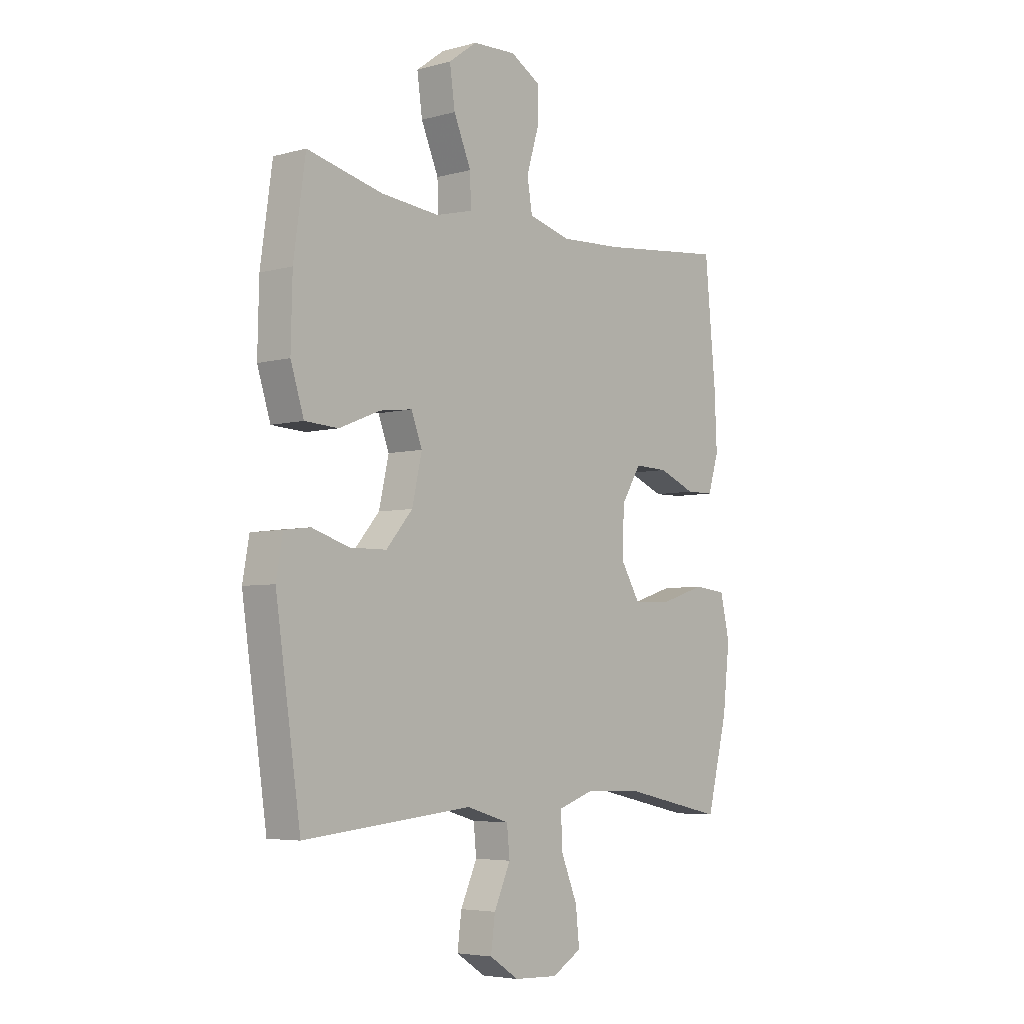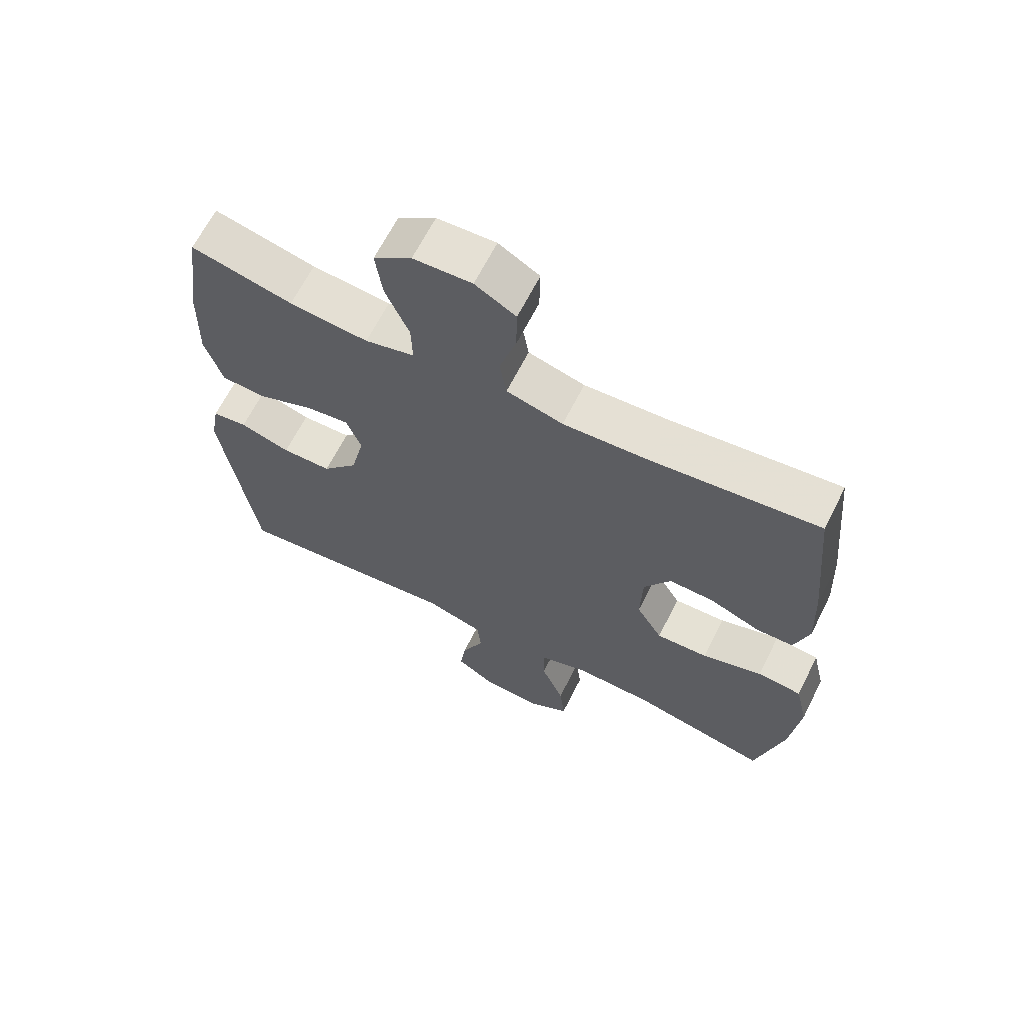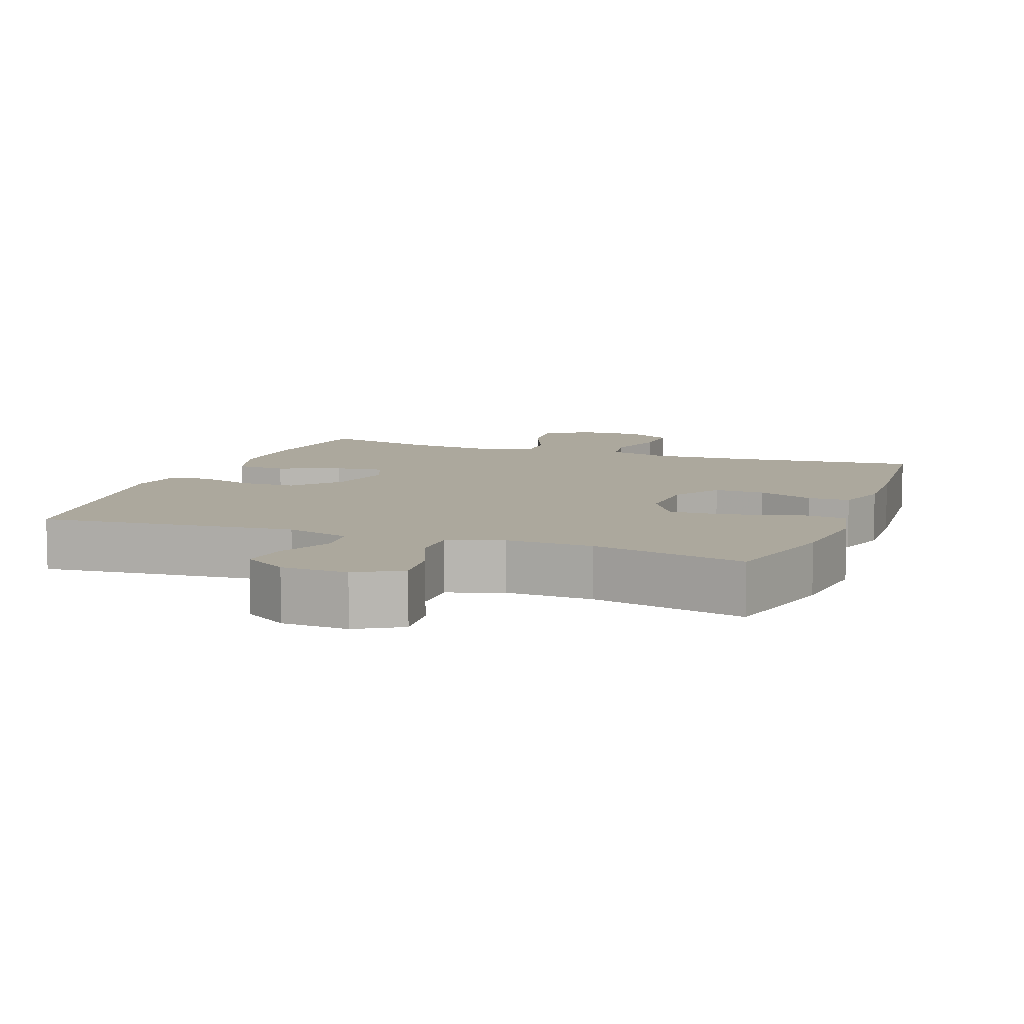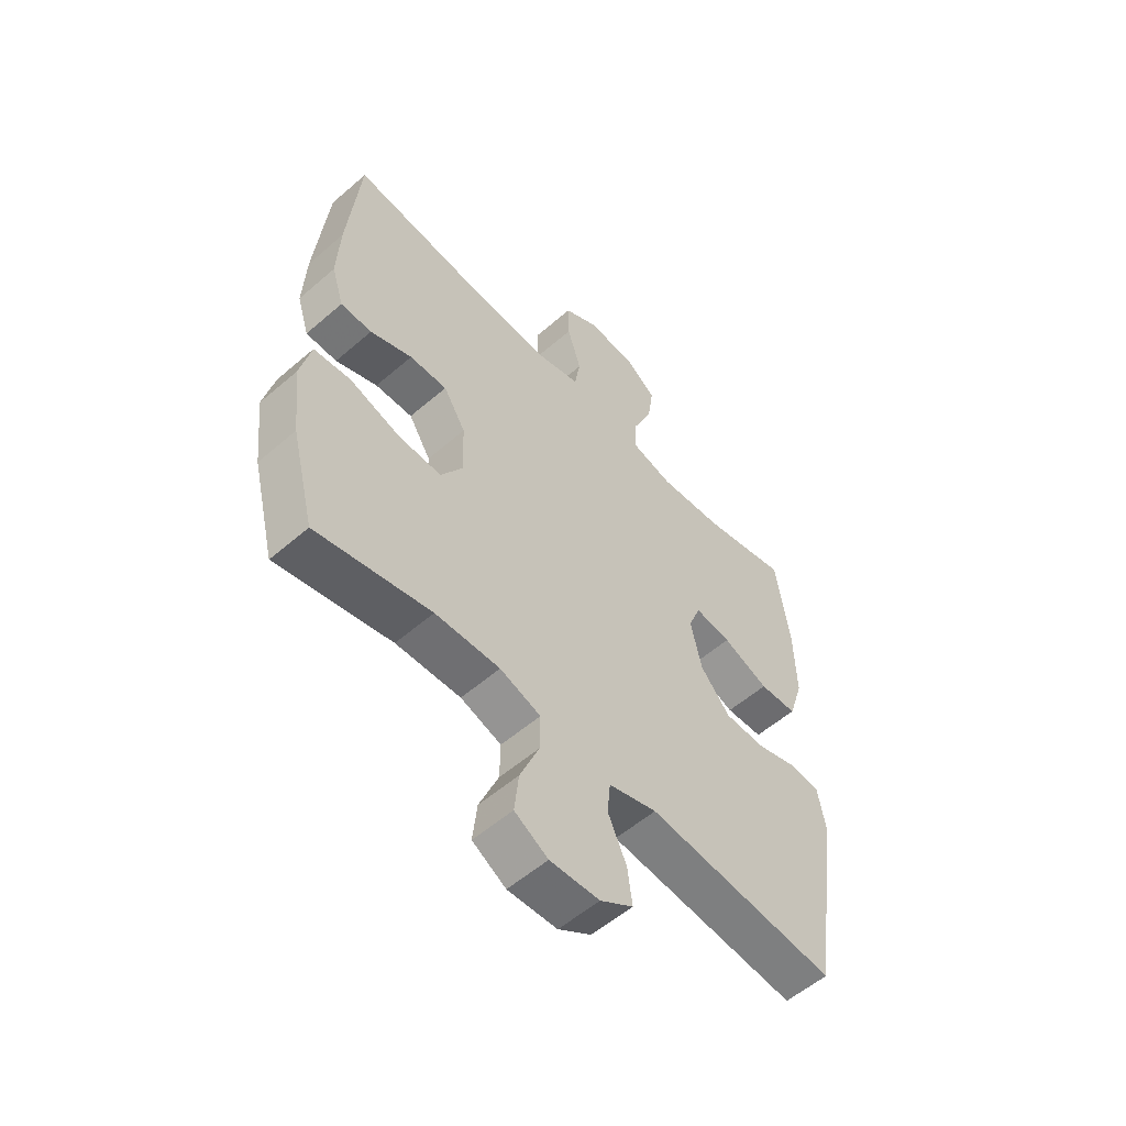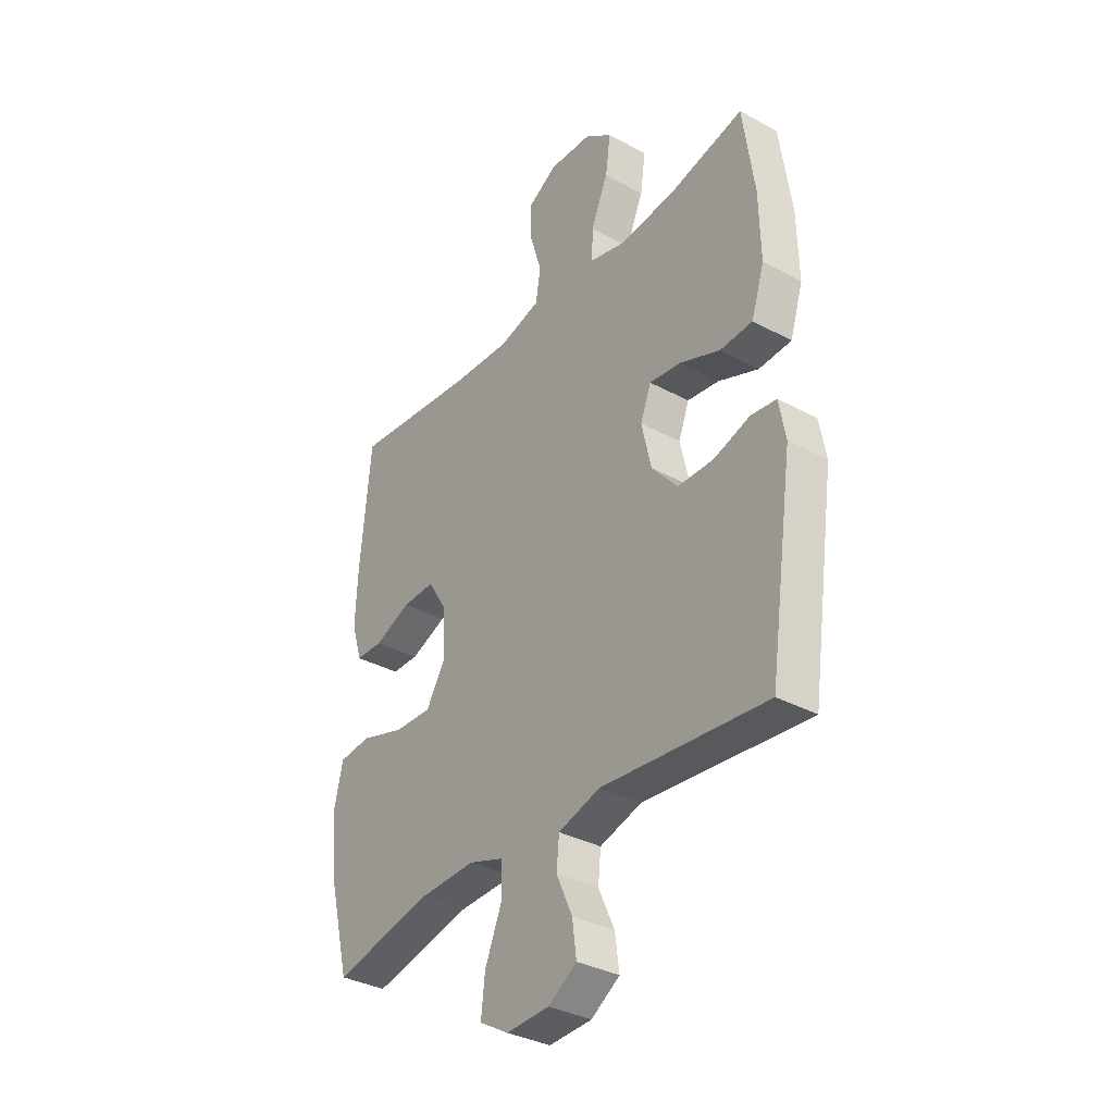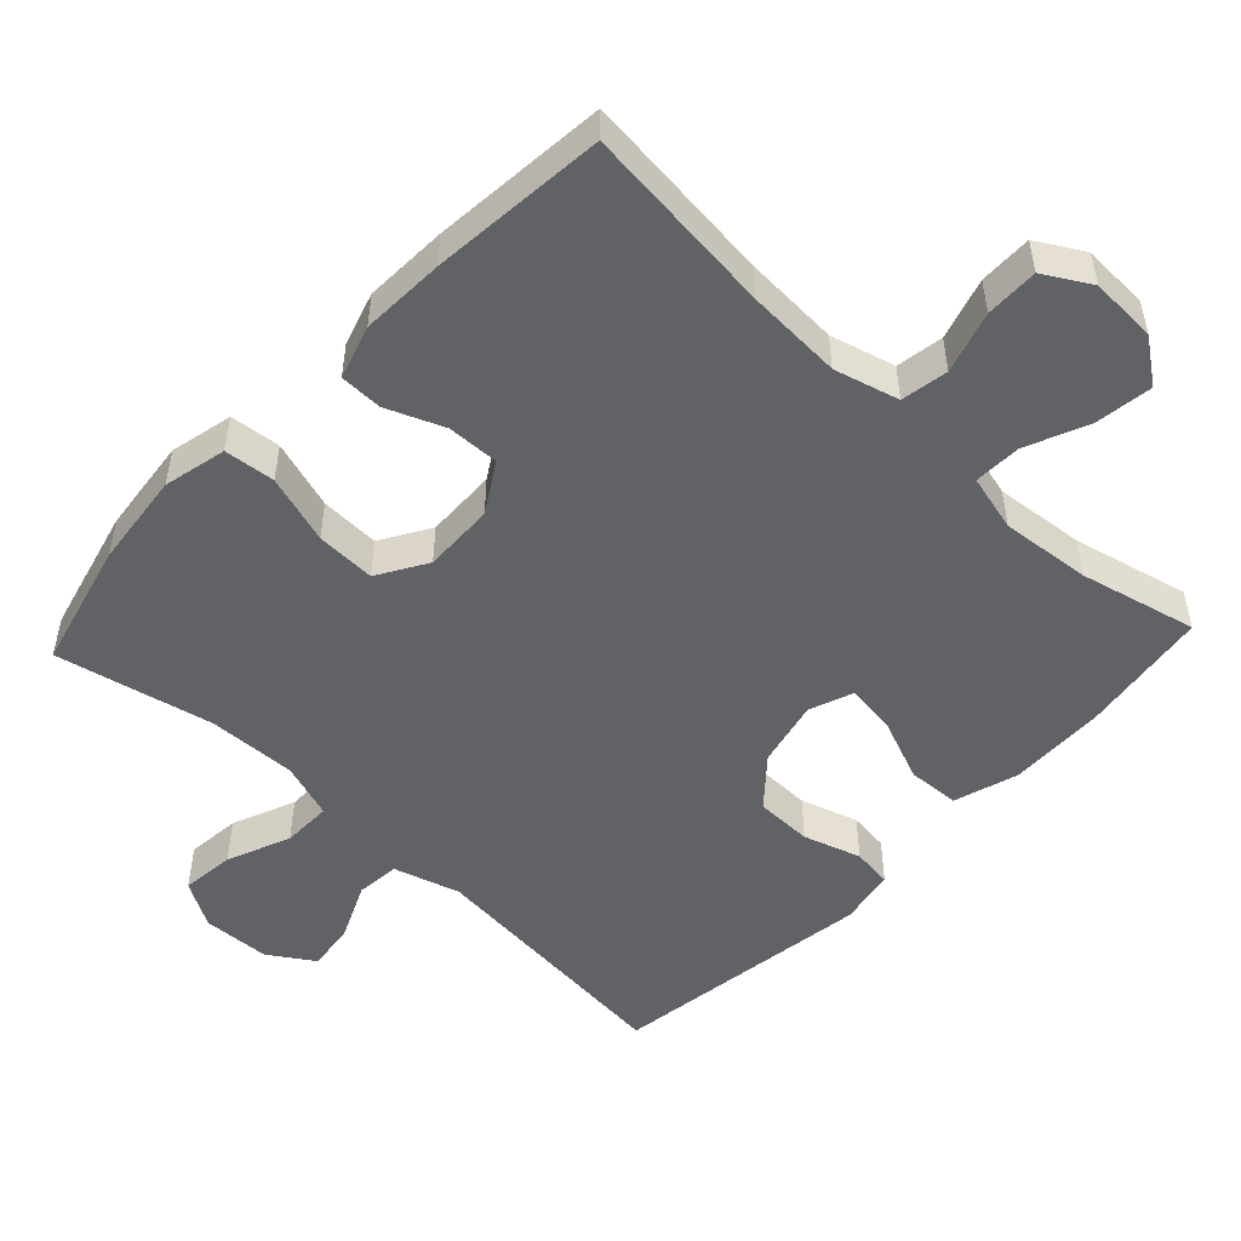
<metadata>
{"format":"obj","ext":"obj","renderer":"f3d","projection":"perspective","resolution":1024,"background":"white","views":[{"elev":-5.0,"azim":130.5,"up":"+Z"},{"elev":65.2,"azim":-153.3,"up":"+Z"},{"elev":8.6,"azim":-159.7,"up":"+Y"},{"elev":-56.0,"azim":-47.8,"up":"+Z"},{"elev":-34.6,"azim":54.0,"up":"+Z"},{"elev":-50.7,"azim":-43.2,"up":"+Y"}]}
</metadata>
<code>
v 0.5 0.07 -0.5
v 0.141 0.07 -0.465
v 0.05 0.07 -0.492
v 0.044 0.07 -0.552
v 0.079 0.07 -0.629
v 0.088 0.07 -0.697
v 0.026 0.07 -0.737
v -0.067 0.07 -0.741
v -0.13 0.07 -0.704
v -0.122 0.07 -0.63
v -0.086 0.07 -0.543
v -0.085 0.07 -0.475
v -0.162 0.07 -0.449
v -0.284 0.07 -0.453
v -0.5 0.07 -0.5
v -0.544 0.07 -0.326
v -0.559 0.07 -0.194
v -0.539 0.07 -0.107
v -0.469 0.07 -0.1
v -0.374 0.07 -0.13
v -0.292 0.07 -0.133
v -0.251 0.07 -0.065
v -0.254 0.07 0.033
v -0.296 0.07 0.101
v -0.367 0.07 0.099
v -0.446 0.07 0.067
v -0.505 0.07 0.068
v -0.528 0.07 0.142
v -0.523 0.07 0.258
v -0.5 0.07 0.5
v -0.233 0.07 0.471
v -0.101 0.07 0.464
v -0.012 0.07 0.488
v -0.001 0.07 0.553
v -0.027 0.07 0.638
v -0.028 0.07 0.711
v 0.036 0.07 0.748
v 0.128 0.07 0.744
v 0.188 0.07 0.7
v 0.177 0.07 0.621
v 0.14 0.07 0.535
v 0.138 0.07 0.47
v 0.216 0.07 0.45
v 0.34 0.07 0.462
v 0.5 0.07 0.5
v 0.525 0.07 0.322
v 0.528 0.07 0.188
v 0.5 0.07 0.1
v 0.429 0.07 0.096
v 0.342 0.07 0.131
v 0.273 0.07 0.14
v 0.25 0.07 0.08
v 0.271 0.07 -0.012
v 0.327 0.07 -0.077
v 0.405 0.07 -0.078
v 0.484 0.07 -0.053
v 0.539 0.07 -0.06
v 0.553 0.07 -0.138
v 0.5 0 -0.5
v 0.141 0 -0.465
v 0.05 0 -0.492
v 0.044 0 -0.552
v 0.079 0 -0.629
v 0.088 0 -0.697
v 0.026 0 -0.737
v -0.067 0 -0.741
v -0.13 0 -0.704
v -0.122 0 -0.63
v -0.086 0 -0.543
v -0.085 0 -0.475
v -0.162 0 -0.449
v -0.284 0 -0.453
v -0.5 0 -0.5
v -0.544 0 -0.326
v -0.559 0 -0.194
v -0.539 0 -0.107
v -0.469 0 -0.1
v -0.374 0 -0.13
v -0.292 0 -0.133
v -0.251 0 -0.065
v -0.254 0 0.033
v -0.296 0 0.101
v -0.367 0 0.099
v -0.446 0 0.067
v -0.505 0 0.068
v -0.528 0 0.142
v -0.523 0 0.258
v -0.5 0 0.5
v -0.233 0 0.471
v -0.101 0 0.464
v -0.012 0 0.488
v -0.001 0 0.553
v -0.027 0 0.638
v -0.028 0 0.711
v 0.036 0 0.748
v 0.128 0 0.744
v 0.188 0 0.7
v 0.177 0 0.621
v 0.14 0 0.535
v 0.138 0 0.47
v 0.216 0 0.45
v 0.34 0 0.462
v 0.5 0 0.5
v 0.525 0 0.322
v 0.528 0 0.188
v 0.5 0 0.1
v 0.429 0 0.096
v 0.342 0 0.131
v 0.273 0 0.14
v 0.25 0 0.08
v 0.271 0 -0.012
v 0.327 0 -0.077
v 0.405 0 -0.078
v 0.484 0 -0.053
v 0.539 0 -0.06
v 0.553 0 -0.138
f 55 56 57 58
f 54 55 58 1
f 53 54 1 2
f 52 53 2 3
f 47 48 49 50
f 47 50 51
f 44 45 46 47
f 43 44 47 51
f 42 43 51 52
f 38 39 40 41
f 38 41 42
f 37 38 42
f 34 35 36 37
f 33 34 37 42
f 32 33 42 52
f 28 29 30 31
f 25 26 27 28
f 24 25 28 31
f 23 24 31 32
f 17 18 19 20
f 17 20 21
f 14 15 16 17
f 13 14 17 21
f 12 13 21 22
f 8 9 10 11
f 8 11 12
f 7 8 12
f 4 5 6 7
f 4 7 12 22
f 23 32 52 3
f 3 4 22 23
f 116 115 114 113
f 59 116 113 112
f 60 59 112 111
f 61 60 111 110
f 108 107 106 105
f 109 108 105
f 105 104 103 102
f 109 105 102 101
f 110 109 101 100
f 99 98 97 96
f 100 99 96
f 100 96 95
f 95 94 93 92
f 100 95 92 91
f 110 100 91 90
f 89 88 87 86
f 86 85 84 83
f 89 86 83 82
f 90 89 82 81
f 78 77 76 75
f 79 78 75
f 75 74 73 72
f 79 75 72 71
f 80 79 71 70
f 69 68 67 66
f 70 69 66
f 70 66 65
f 65 64 63 62
f 80 70 65 62
f 61 110 90 81
f 81 80 62 61
f 1 59 60 2
f 2 60 61 3
f 3 61 62 4
f 4 62 63 5
f 5 63 64 6
f 6 64 65 7
f 7 65 66 8
f 8 66 67 9
f 9 67 68 10
f 10 68 69 11
f 11 69 70 12
f 12 70 71 13
f 13 71 72 14
f 14 72 73 15
f 15 73 74 16
f 16 74 75 17
f 17 75 76 18
f 18 76 77 19
f 19 77 78 20
f 20 78 79 21
f 21 79 80 22
f 22 80 81 23
f 23 81 82 24
f 24 82 83 25
f 25 83 84 26
f 26 84 85 27
f 27 85 86 28
f 28 86 87 29
f 29 87 88 30
f 30 88 89 31
f 31 89 90 32
f 32 90 91 33
f 33 91 92 34
f 34 92 93 35
f 35 93 94 36
f 36 94 95 37
f 37 95 96 38
f 38 96 97 39
f 39 97 98 40
f 40 98 99 41
f 41 99 100 42
f 42 100 101 43
f 43 101 102 44
f 44 102 103 45
f 45 103 104 46
f 46 104 105 47
f 47 105 106 48
f 48 106 107 49
f 49 107 108 50
f 50 108 109 51
f 51 109 110 52
f 52 110 111 53
f 53 111 112 54
f 54 112 113 55
f 55 113 114 56
f 56 114 115 57
f 57 115 116 58
f 58 116 59 1

</code>
